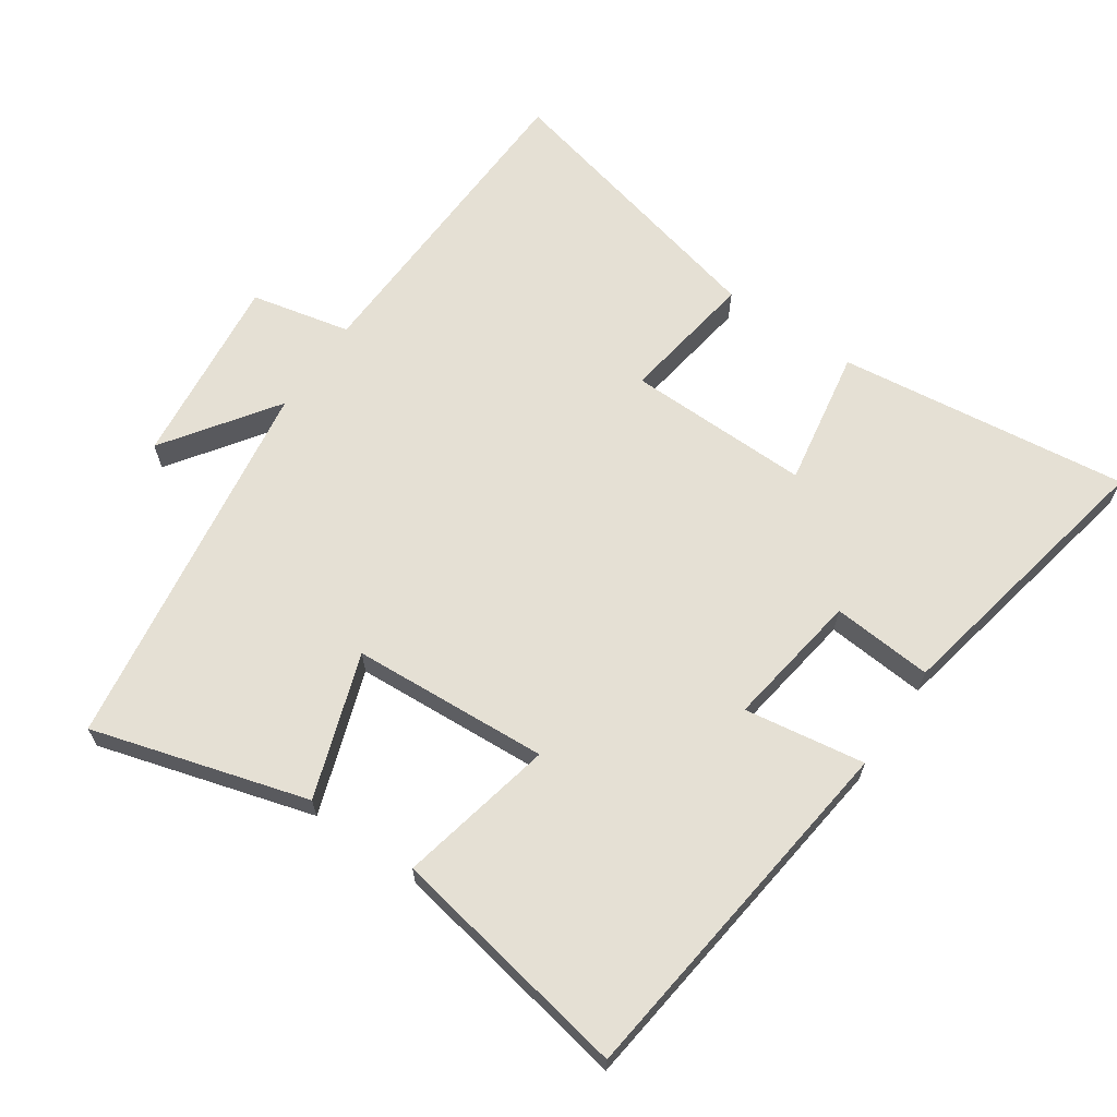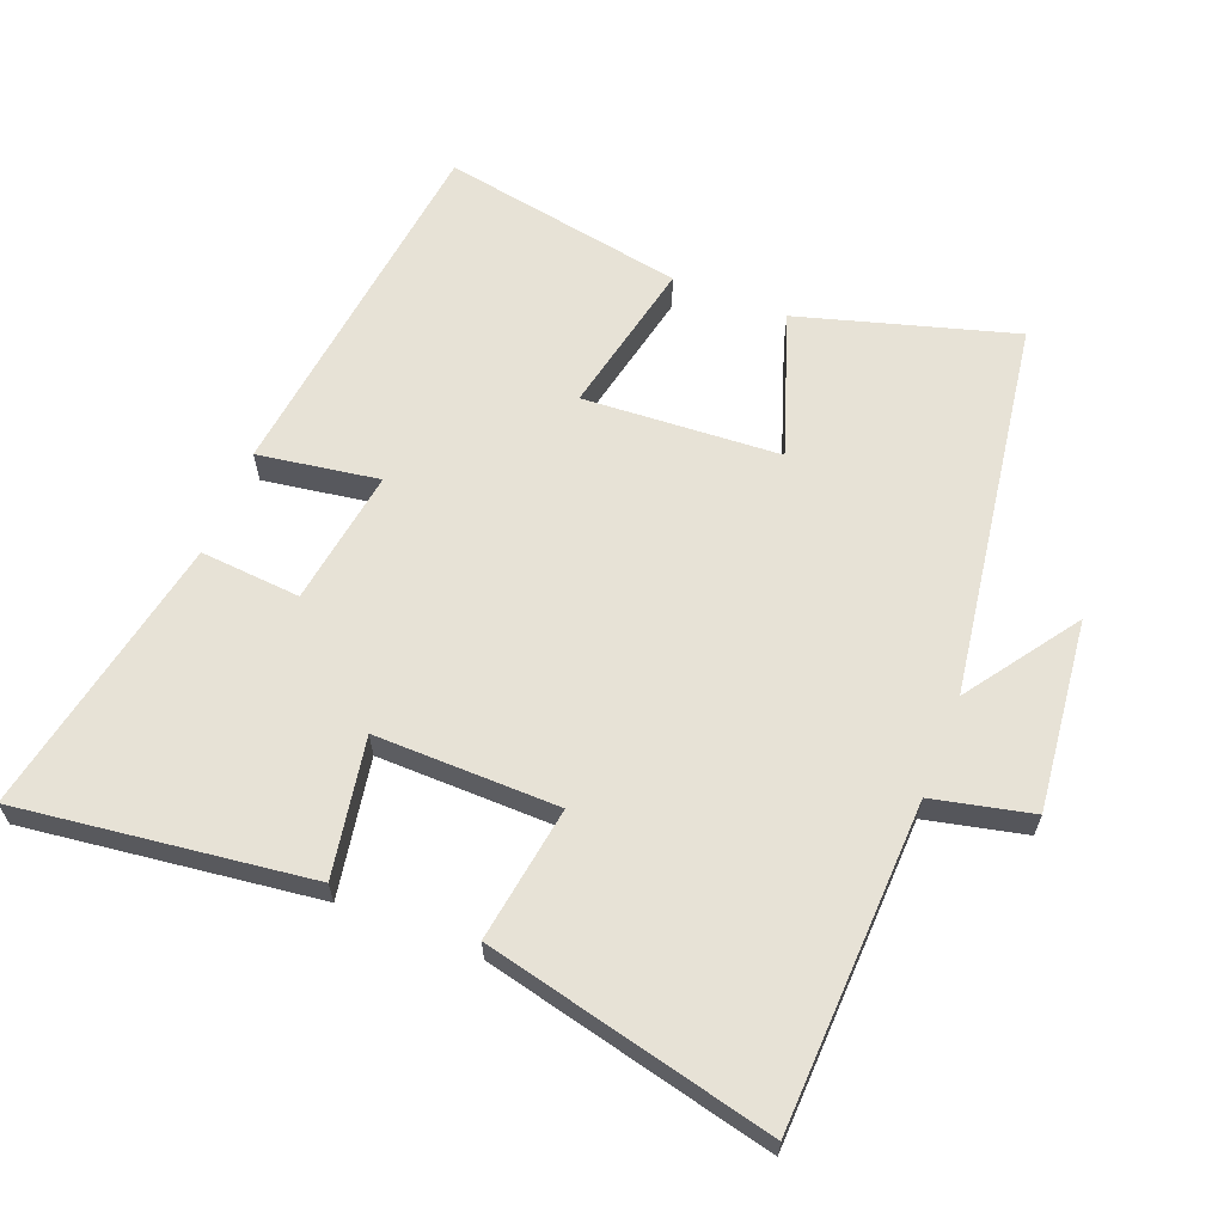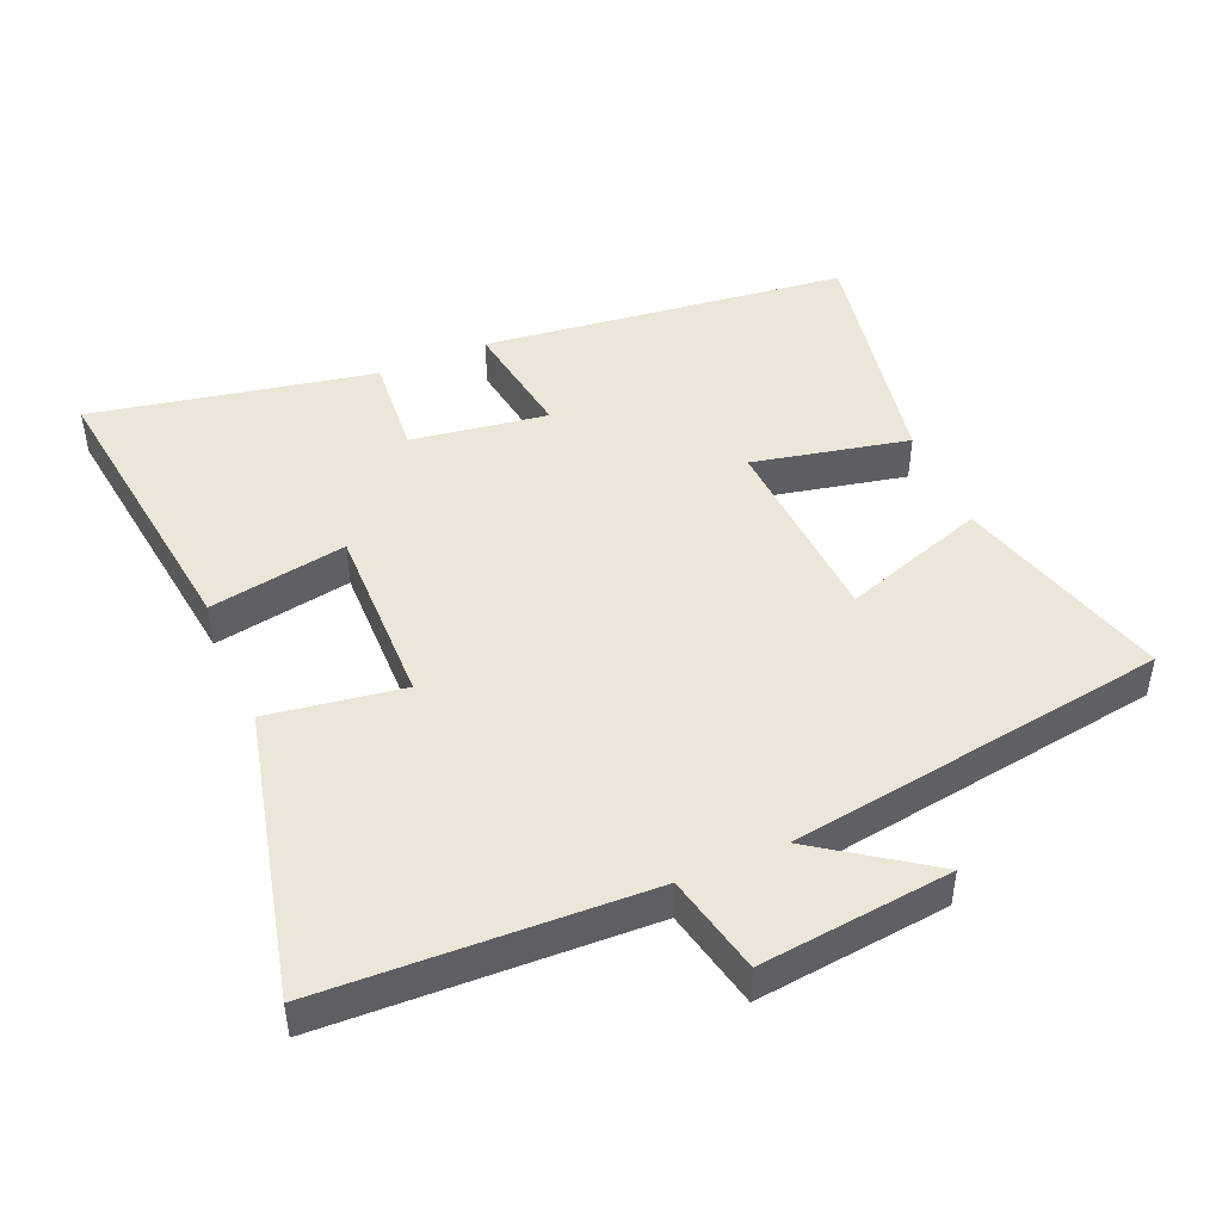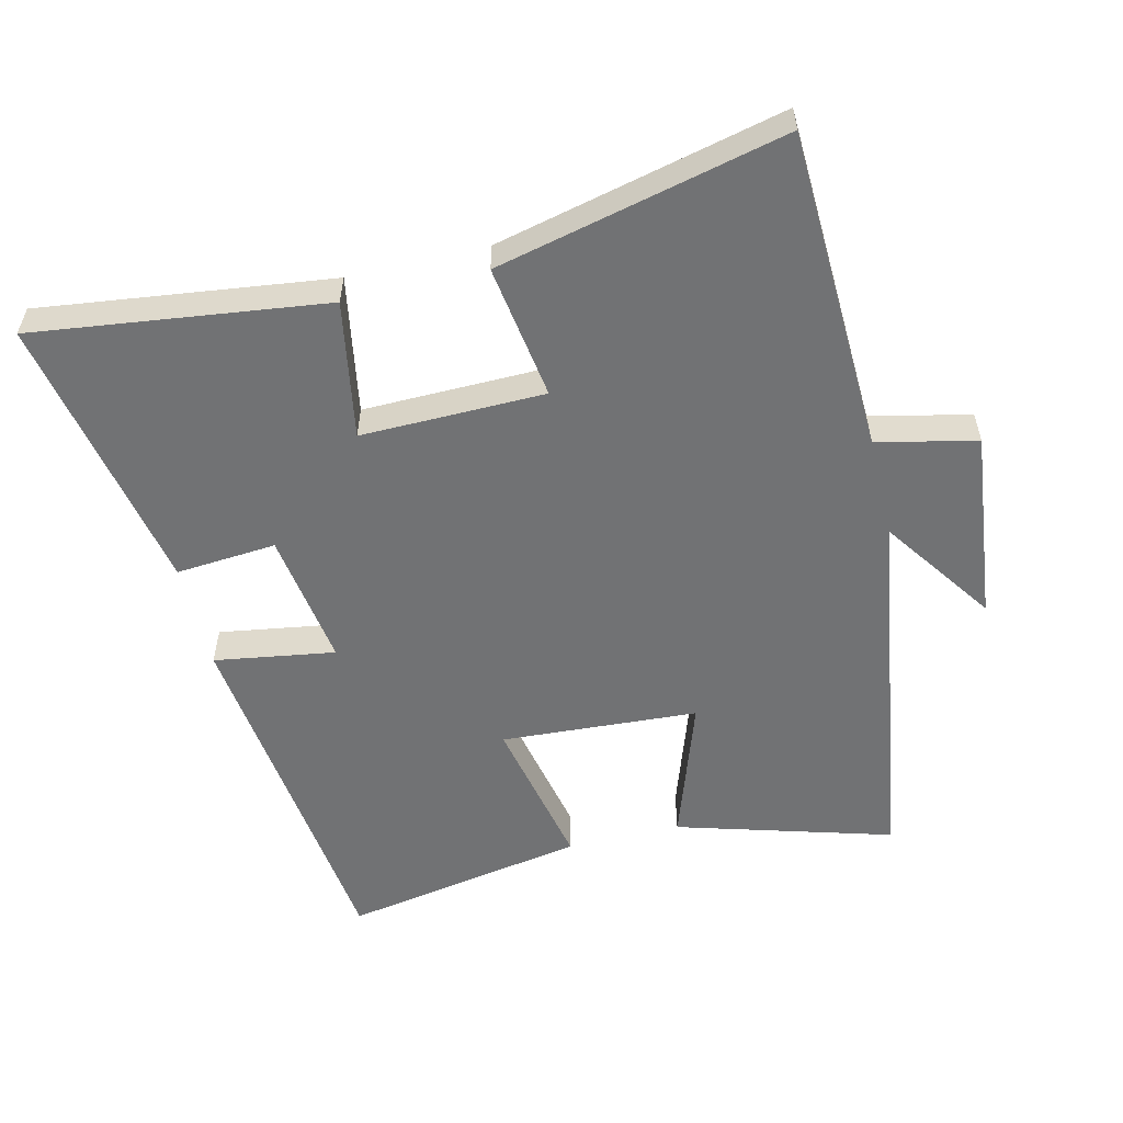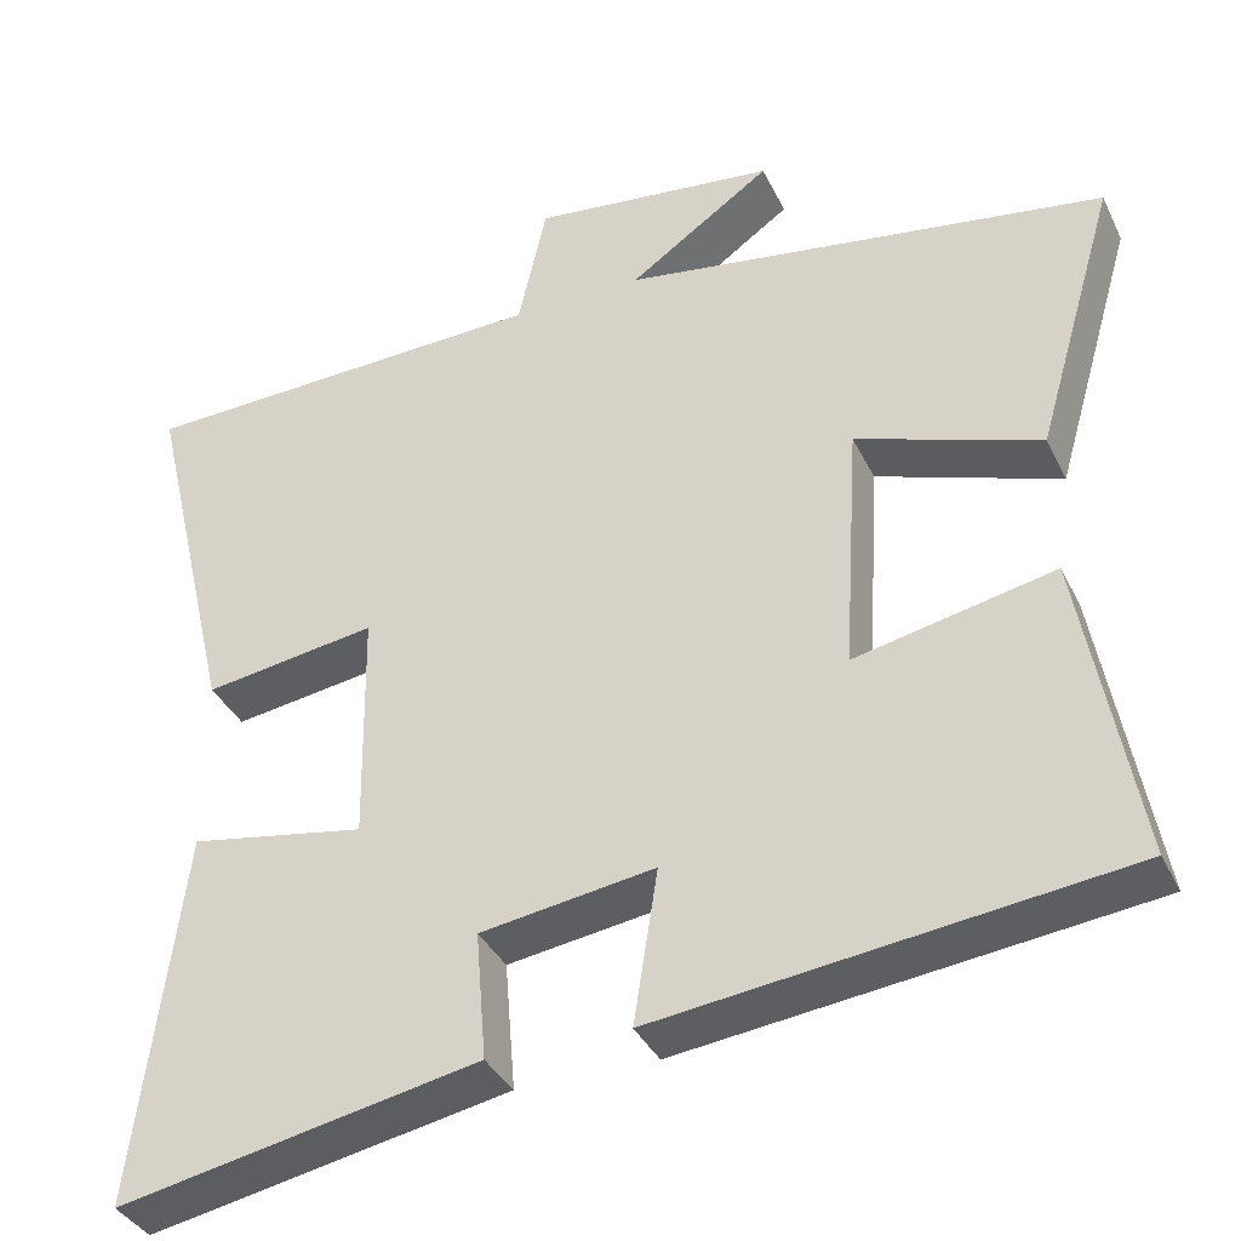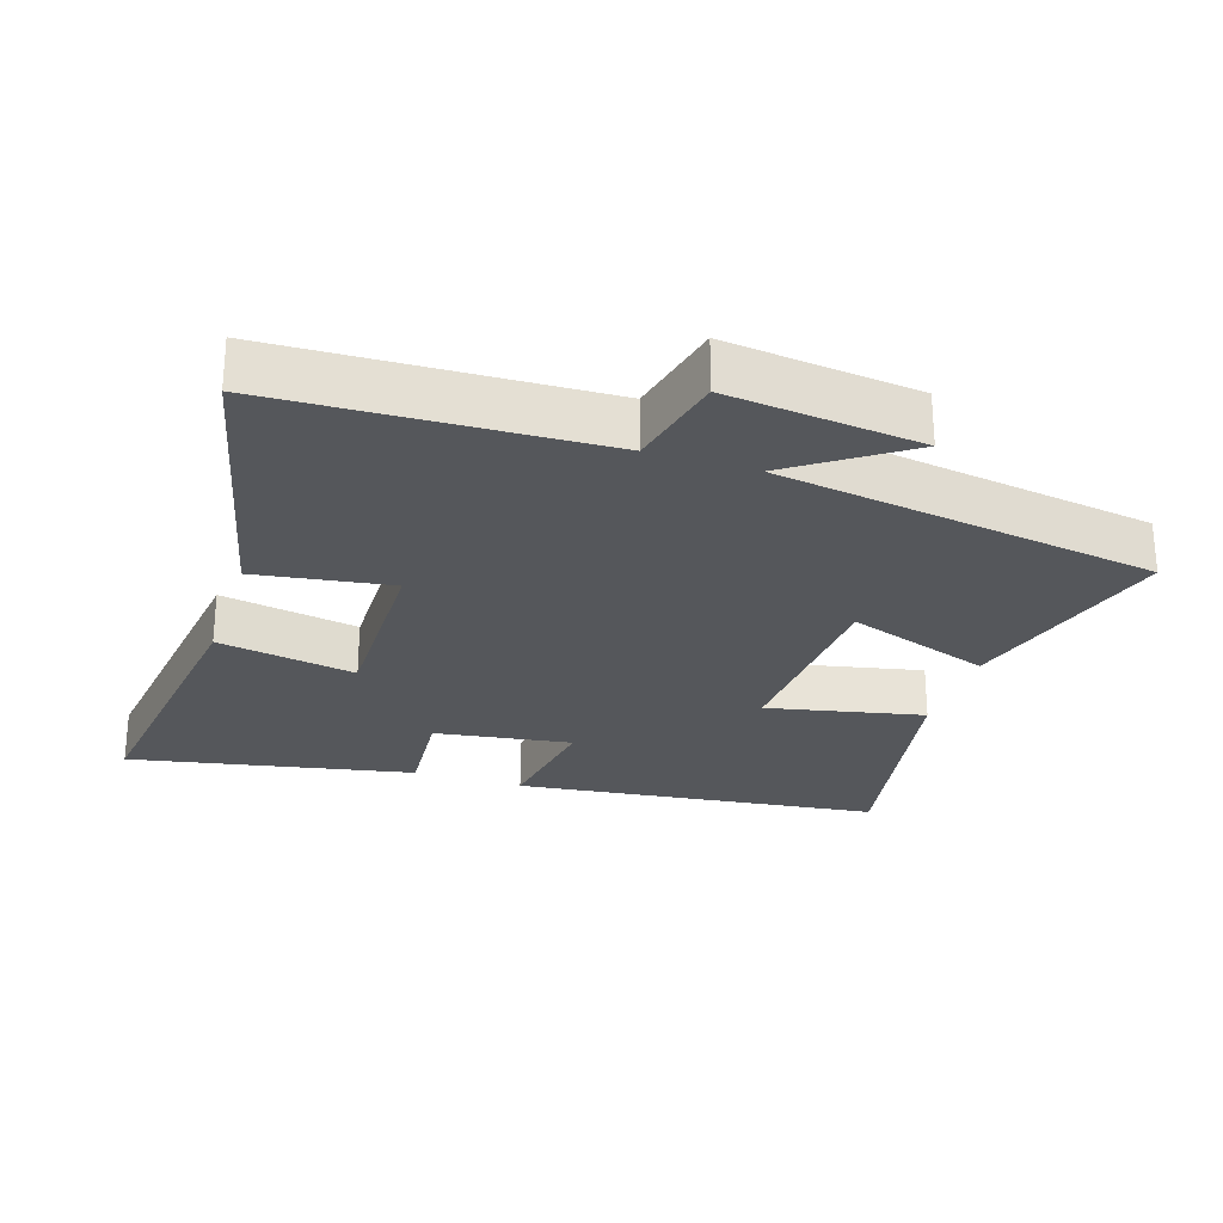
<metadata>
{"format":"obj","ext":"obj","renderer":"f3d","projection":"perspective","resolution":1024,"background":"white","views":[{"elev":65.7,"azim":124.5,"up":"+Y"},{"elev":63.0,"azim":-68.5,"up":"+Y"},{"elev":46.6,"azim":-23.1,"up":"+Y"},{"elev":-55.5,"azim":-76.5,"up":"+Y"},{"elev":-36.7,"azim":23.4,"up":"+Z"},{"elev":-26.6,"azim":-18.0,"up":"+Y"}]}
</metadata>
<code>
v 0.565 0.07 -0.435
v 0.025 0.07 -0.5
v 0.053 0.07 -0.321
v -0.149 0.07 -0.351
v -0.137 0.07 -0.5
v -0.555 0.07 -0.582
v -0.5 0.07 -0.15
v -0.296 0.07 -0.186
v -0.3 0.07 0.086
v -0.5 0.07 0.056
v -0.6 0.07 0.482
v -0.121 0.07 0.5
v -0.088 0.07 0.647
v 0.196 0.07 0.615
v 0.031 0.07 0.5
v 0.593 0.07 0.415
v 0.5 0.07 0.096
v 0.287 0.07 0.169
v 0.269 0.07 -0.123
v 0.5 0.07 -0.074
v 0.565 0 -0.435
v 0.025 0 -0.5
v 0.053 0 -0.321
v -0.149 0 -0.351
v -0.137 0 -0.5
v -0.555 0 -0.582
v -0.5 0 -0.15
v -0.296 0 -0.186
v -0.3 0 0.086
v -0.5 0 0.056
v -0.6 0 0.482
v -0.121 0 0.5
v -0.088 0 0.647
v 0.196 0 0.615
v 0.031 0 0.5
v 0.593 0 0.415
v 0.5 0 0.096
v 0.287 0 0.169
v 0.269 0 -0.123
v 0.5 0 -0.074
f 1 2 3
f 20 1 3
f 19 20 3
f 18 19 3 4
f 15 16 17 18
f 15 18 4
f 12 13 14 15
f 11 12 15
f 10 11 15
f 9 10 15
f 8 9 15 4
f 6 7 8
f 5 6 8
f 4 5 8
f 23 22 21
f 23 21 40
f 23 40 39
f 24 23 39 38
f 38 37 36 35
f 24 38 35
f 35 34 33 32
f 35 32 31
f 35 31 30
f 35 30 29
f 24 35 29 28
f 28 27 26
f 28 26 25
f 28 25 24
f 1 21 22 2
f 2 22 23 3
f 3 23 24 4
f 4 24 25 5
f 5 25 26 6
f 6 26 27 7
f 7 27 28 8
f 8 28 29 9
f 9 29 30 10
f 10 30 31 11
f 11 31 32 12
f 12 32 33 13
f 13 33 34 14
f 14 34 35 15
f 15 35 36 16
f 16 36 37 17
f 17 37 38 18
f 18 38 39 19
f 19 39 40 20
f 20 40 21 1

</code>
